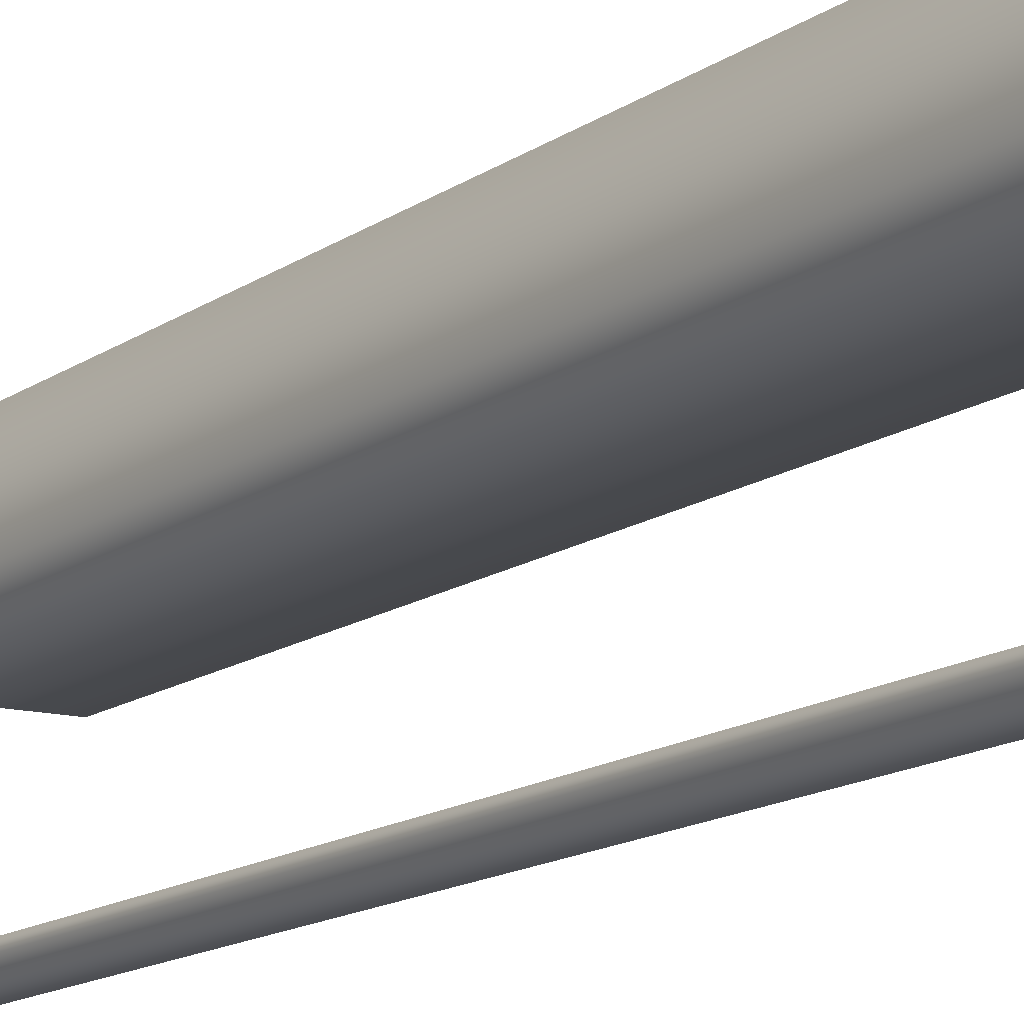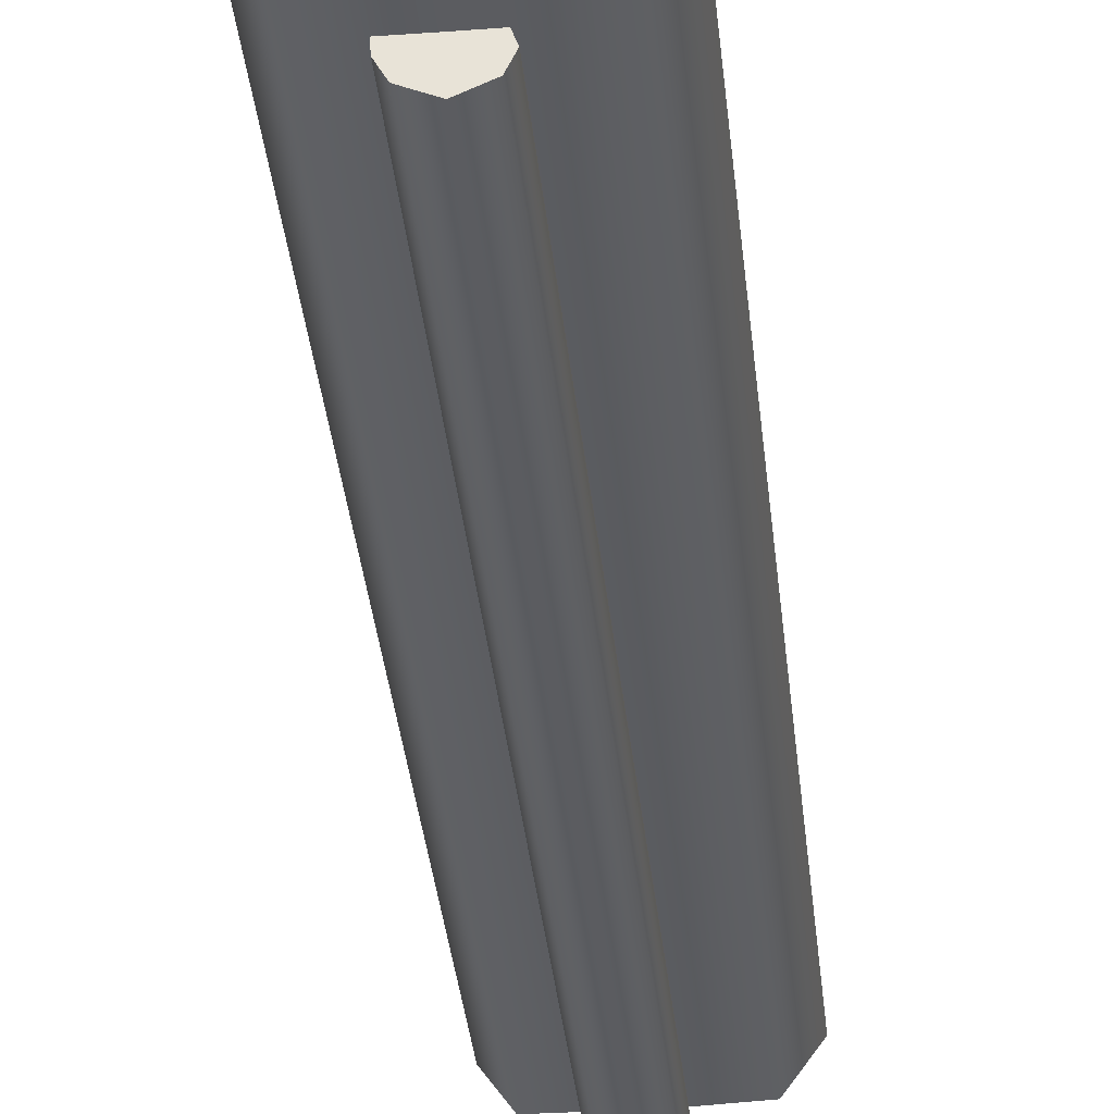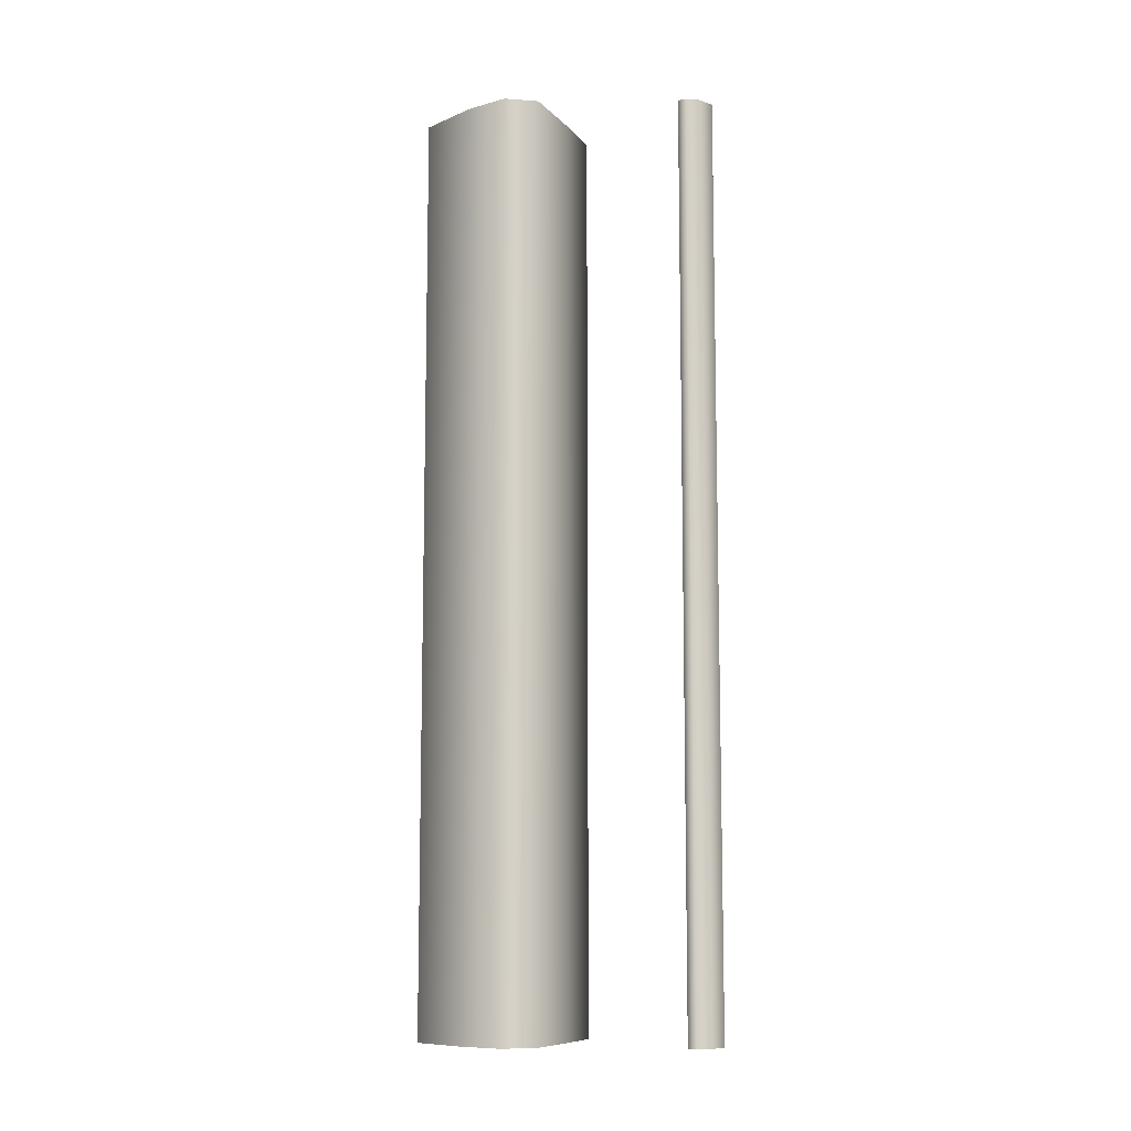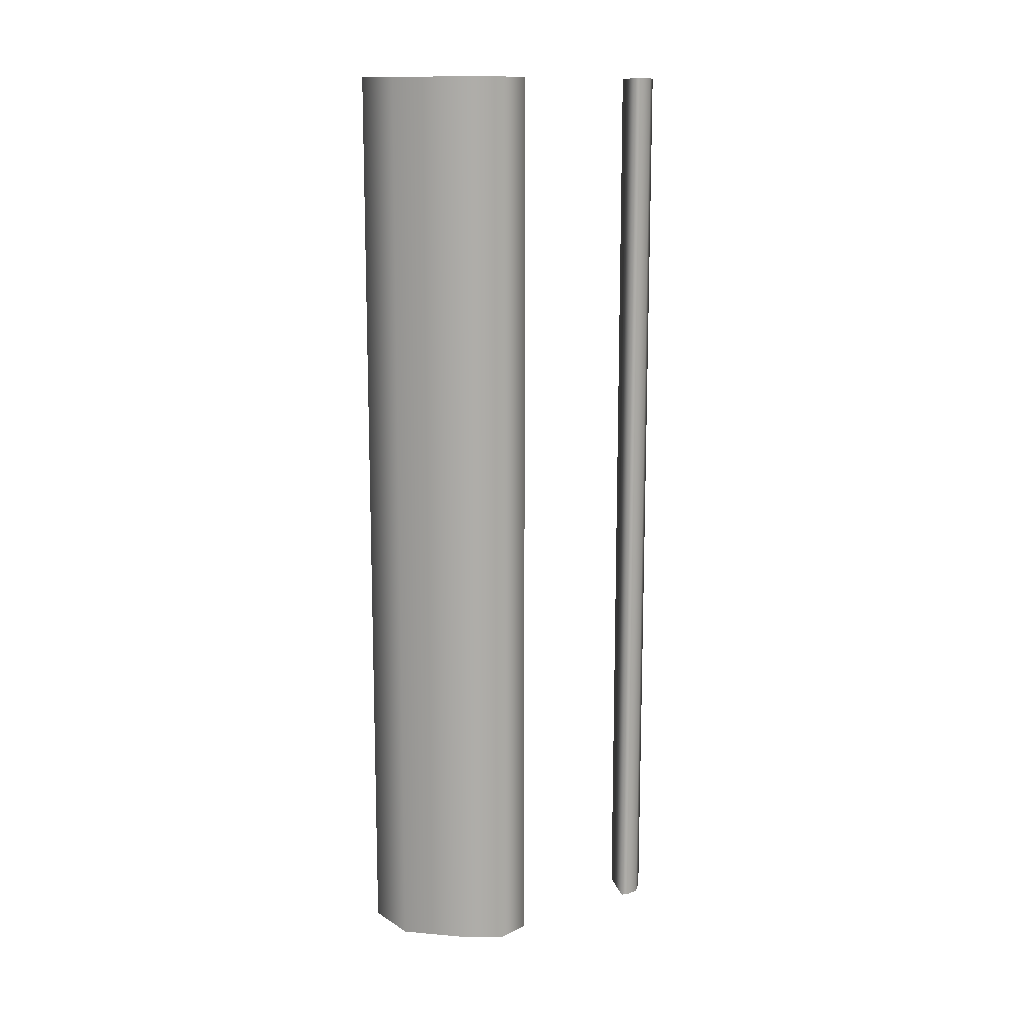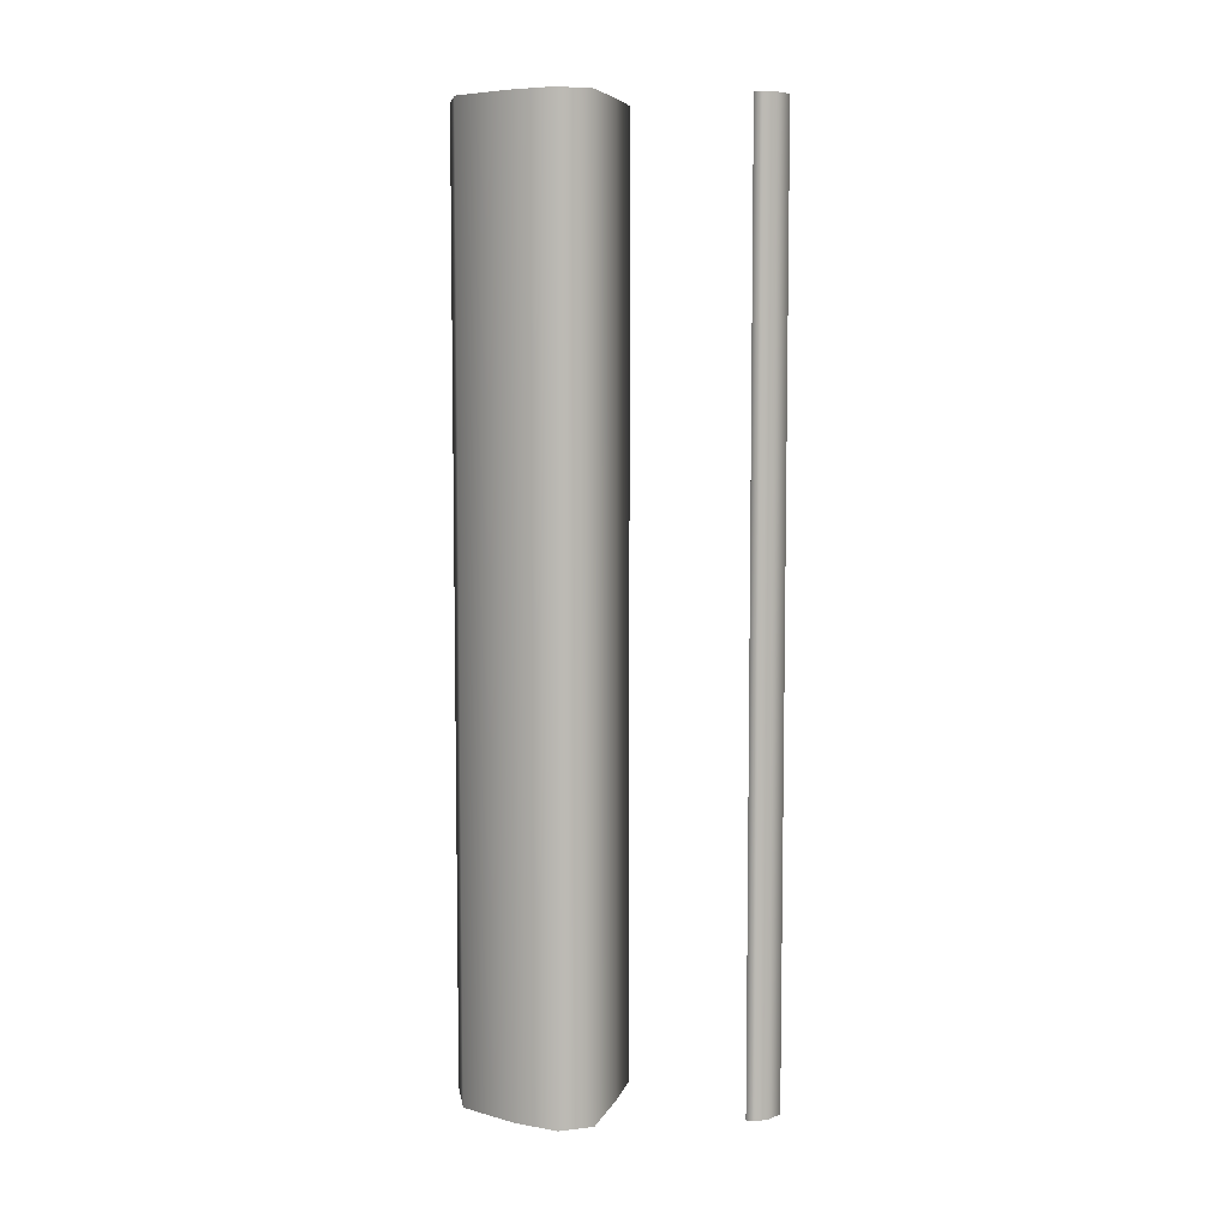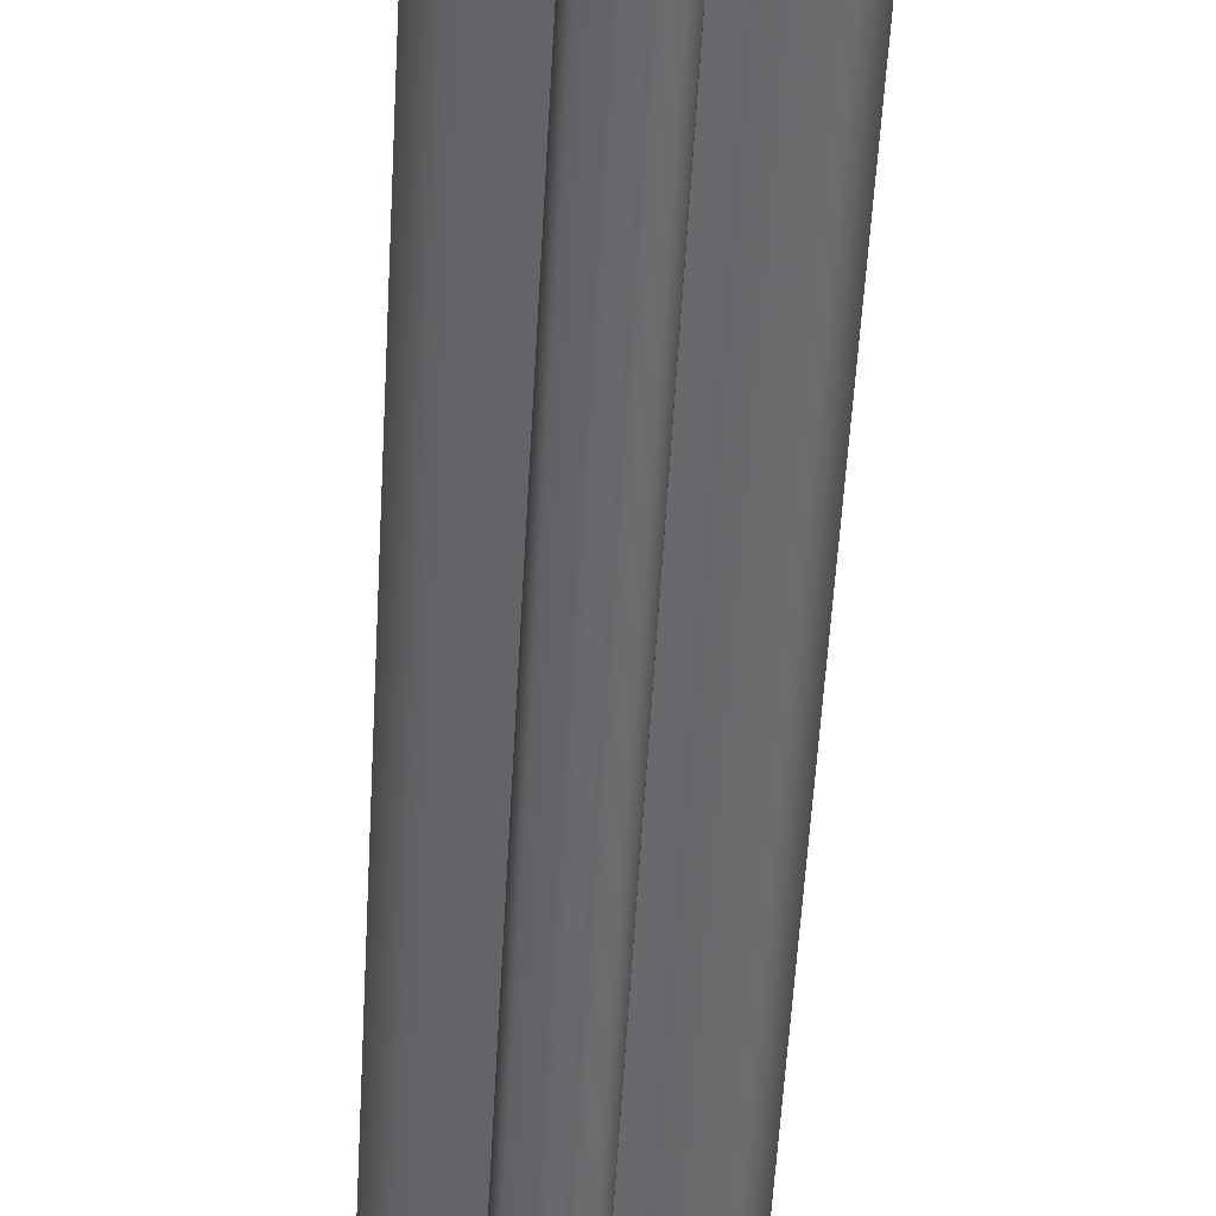
<metadata>
{"format":"obj","ext":"obj","renderer":"f3d","projection":"perspective","resolution":1024,"background":"white","views":[{"elev":-15.7,"azim":143.6,"up":"+Z"},{"elev":-35.3,"azim":-174.3,"up":"+Z"},{"elev":-9.7,"azim":113.8,"up":"+Y"},{"elev":13.2,"azim":77.5,"up":"+Y"},{"elev":6.7,"azim":105.4,"up":"+Y"},{"elev":-52.7,"azim":-3.1,"up":"+Z"}]}
</metadata>
<code>
g Body_05.026
v -0.01852 -1.361e-09 0.008352
v -1.668e-05 5.13e-11 -0.0003149
v 0.01905 -1.378e-09 0.008456
v -0.024 -3.352e-09 0.02058
v 0.02559 -3.356e-09 0.0206
v -0.02086 -4.78e-09 0.02934
v 9.315e-07 -4.765e-09 0.02925
v 0.02616 -4.783e-09 0.02936
v -0.05293 0.0004077 0.1707
v 0.005779 0.0004077 0.1684
v 0.08428 0.0004077 0.1693
v 0.1056 0.0004077 0.2
v -0.07885 0.0004077 0.207
v 0.09532 0.0004077 0.2481
v -0.07213 0.0004077 0.2591
v 0.06746 0.0004077 0.3119
v -0.03695 0.0004077 0.3186
v 0.01083 0.0004077 0.3368
v 0.02616 -1 0.02936
v 0.02559 -1 0.0206
v 9.315e-07 -1 0.02925
v -0.02086 -1 0.02934
v -0.024 -1 0.02058
v 0.01905 -1 0.008456
v -0.01852 -1 0.008352
v -1.668e-05 -1 -0.000315
v 0.08428 -0.9996 0.1693
v 0.005779 -0.9996 0.1684
v -0.05293 -0.9996 0.1707
v 0.1056 -0.9996 0.2
v -0.07885 -0.9996 0.207
v 0.09532 -0.9996 0.2481
v -0.07213 -0.9996 0.2591
v 0.06746 -0.9996 0.3119
v -0.03695 -0.9996 0.3186
v 0.01083 -0.9996 0.3368
v 0.01905 -1.378e-09 0.008456
v 0.01905 -1 0.008456
v 0.02559 -1 0.0206
v 0.02559 -3.356e-09 0.0206
v 0.02616 -1 0.02936
v 0.02616 -4.783e-09 0.02936
v 0.01083 0.0004077 0.3368
v -0.03695 -0.9996 0.3186
v -0.03695 0.0004077 0.3186
v 0.01083 -0.9996 0.3368
v 0.06746 0.0004077 0.3119
v 0.06746 -0.9996 0.3119
v -0.03695 0.0004077 0.3186
v -0.03695 -0.9996 0.3186
v -0.07213 -0.9996 0.2591
v -0.07213 0.0004077 0.2591
v -0.07885 -0.9996 0.207
v -0.07885 0.0004077 0.207
v -0.05293 -0.9996 0.1707
v -0.05293 0.0004077 0.1707
v -0.02086 -4.78e-09 0.02934
v -0.02086 -1 0.02934
v -0.024 -1 0.02058
v -0.024 -3.352e-09 0.02058
v -0.01852 -1 0.008352
v -0.01852 -1.361e-09 0.008352
v 0.08428 0.0004077 0.1693
v 0.08428 -0.9996 0.1693
v 0.1056 -0.9996 0.2
v 0.1056 0.0004077 0.2
v 0.09532 -0.9996 0.2481
v 0.09532 0.0004077 0.2481
v 0.06746 -0.9996 0.3119
v 0.06746 0.0004077 0.3119
v -0.01852 -1.361e-09 0.008352
v -0.01852 -1 0.008352
v -1.668e-05 -1 -0.000315
v -1.668e-05 5.13e-11 -0.0003149
v 0.01905 -1 0.008456
v 0.01905 -1.378e-09 0.008456
v 0.02616 -4.783e-09 0.02936
v 0.02616 -1 0.02936
v 9.315e-07 -1 0.02925
v 9.315e-07 -4.765e-09 0.02925
v -0.02086 -1 0.02934
v -0.02086 -4.78e-09 0.02934
v -0.05293 0.0004077 0.1707
v -0.05293 -0.9996 0.1707
v 0.005779 -0.9996 0.1684
v 0.005779 0.0004077 0.1684
v 0.08428 -0.9996 0.1693
v 0.08428 0.0004077 0.1693
g Body_05.026_0
f 3 2 1
f 1 4 3
f 4 5 3
f 4 6 5
f 6 7 5
f 5 7 8
f 11 10 9
f 9 12 11
f 9 13 12
f 13 14 12
f 13 15 14
f 15 16 14
f 15 17 16
f 17 18 16
f 21 20 19
f 20 21 22
f 20 22 23
f 24 20 23
f 24 23 25
f 25 26 24
f 29 28 27
f 27 30 29
f 30 31 29
f 30 32 31
f 32 33 31
f 32 34 33
f 34 35 33
f 34 36 35
f 39 38 37
f 40 39 37
f 41 39 40
f 42 41 40
f 45 44 43
f 44 46 43
f 43 46 47
f 46 48 47
f 51 50 49
f 52 51 49
f 53 51 52
f 54 53 52
f 55 53 54
f 56 55 54
f 59 58 57
f 60 59 57
f 61 59 60
f 62 61 60
f 65 64 63
f 66 65 63
f 67 65 66
f 68 67 66
f 69 67 68
f 70 69 68
f 73 72 71
f 74 73 71
f 75 73 74
f 76 75 74
g Body_05.026_1
f 79 78 77
f 80 79 77
f 81 79 80
f 82 81 80
f 85 84 83
f 86 85 83
f 87 85 86
f 88 87 86

</code>
